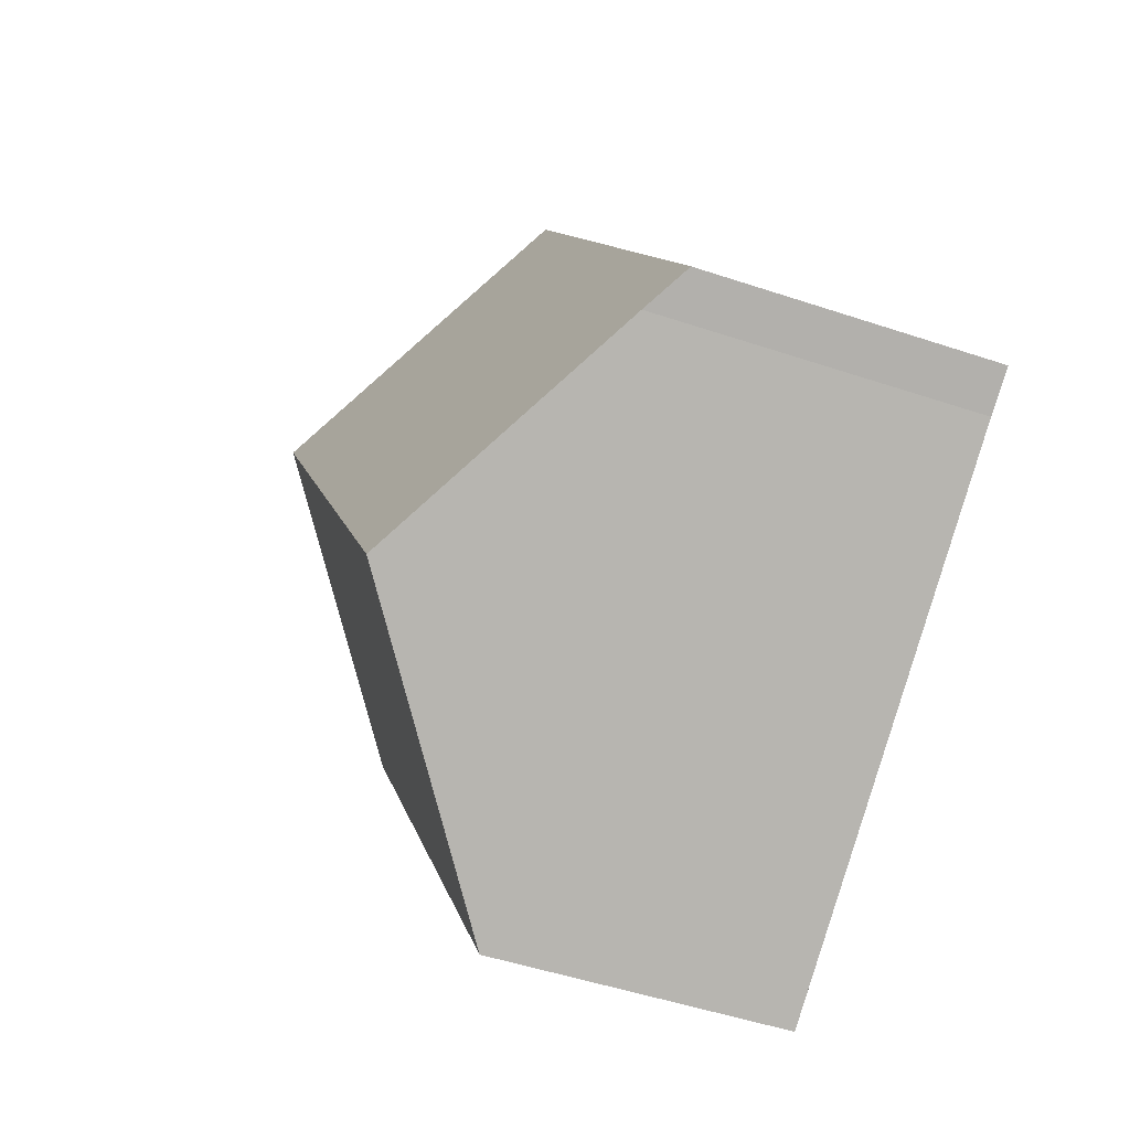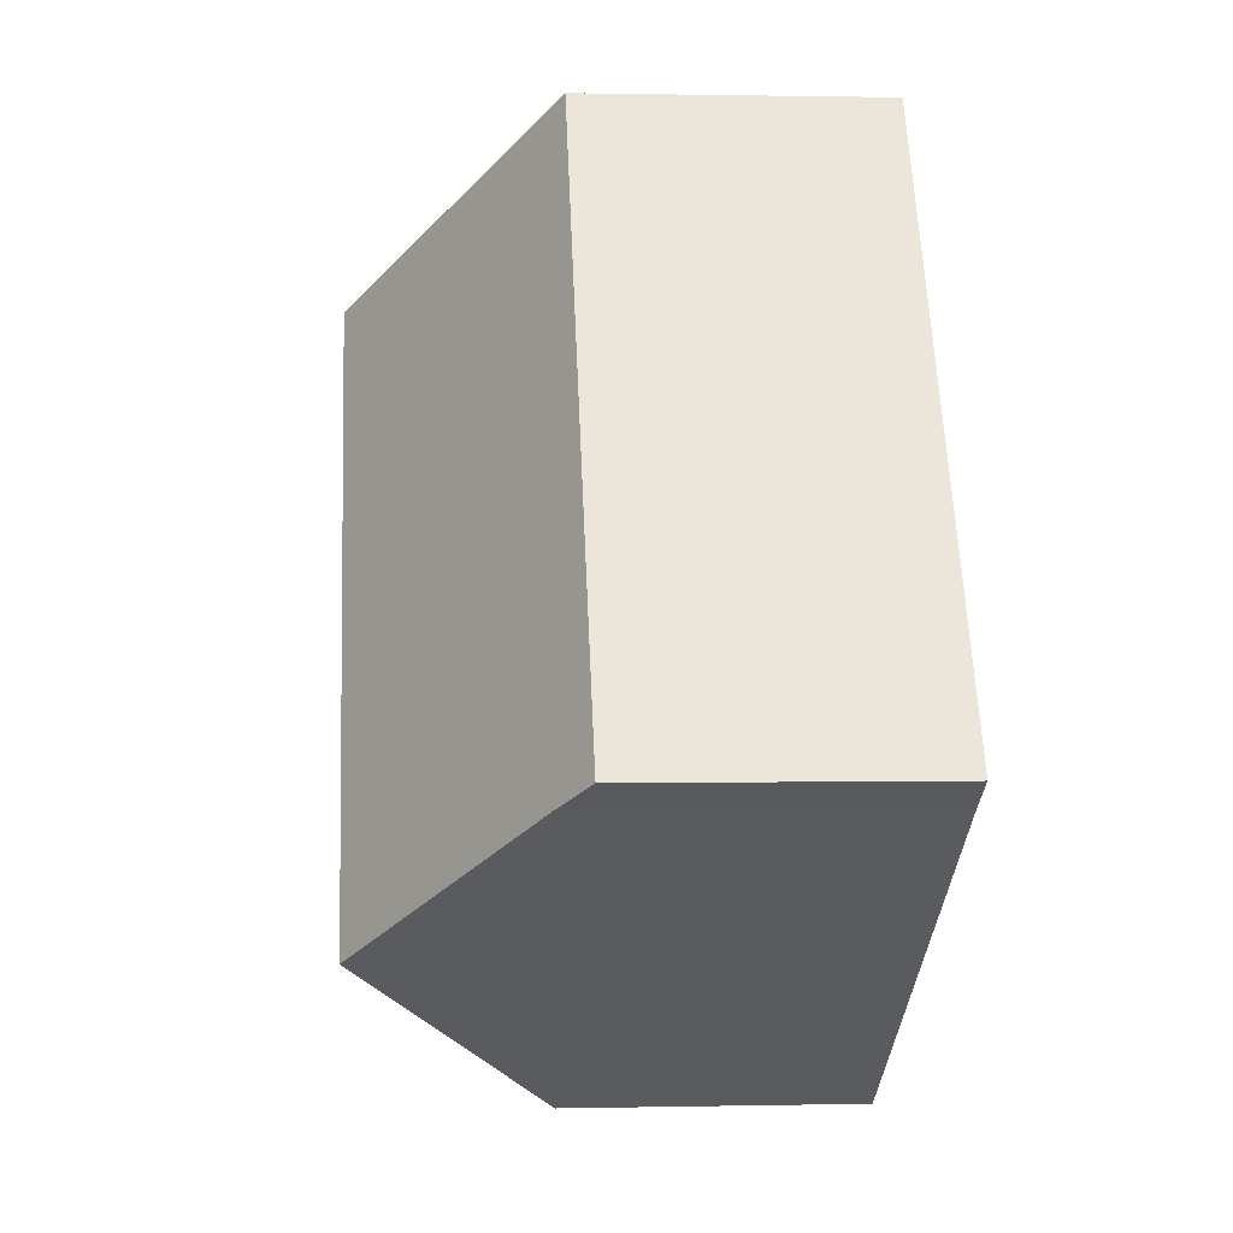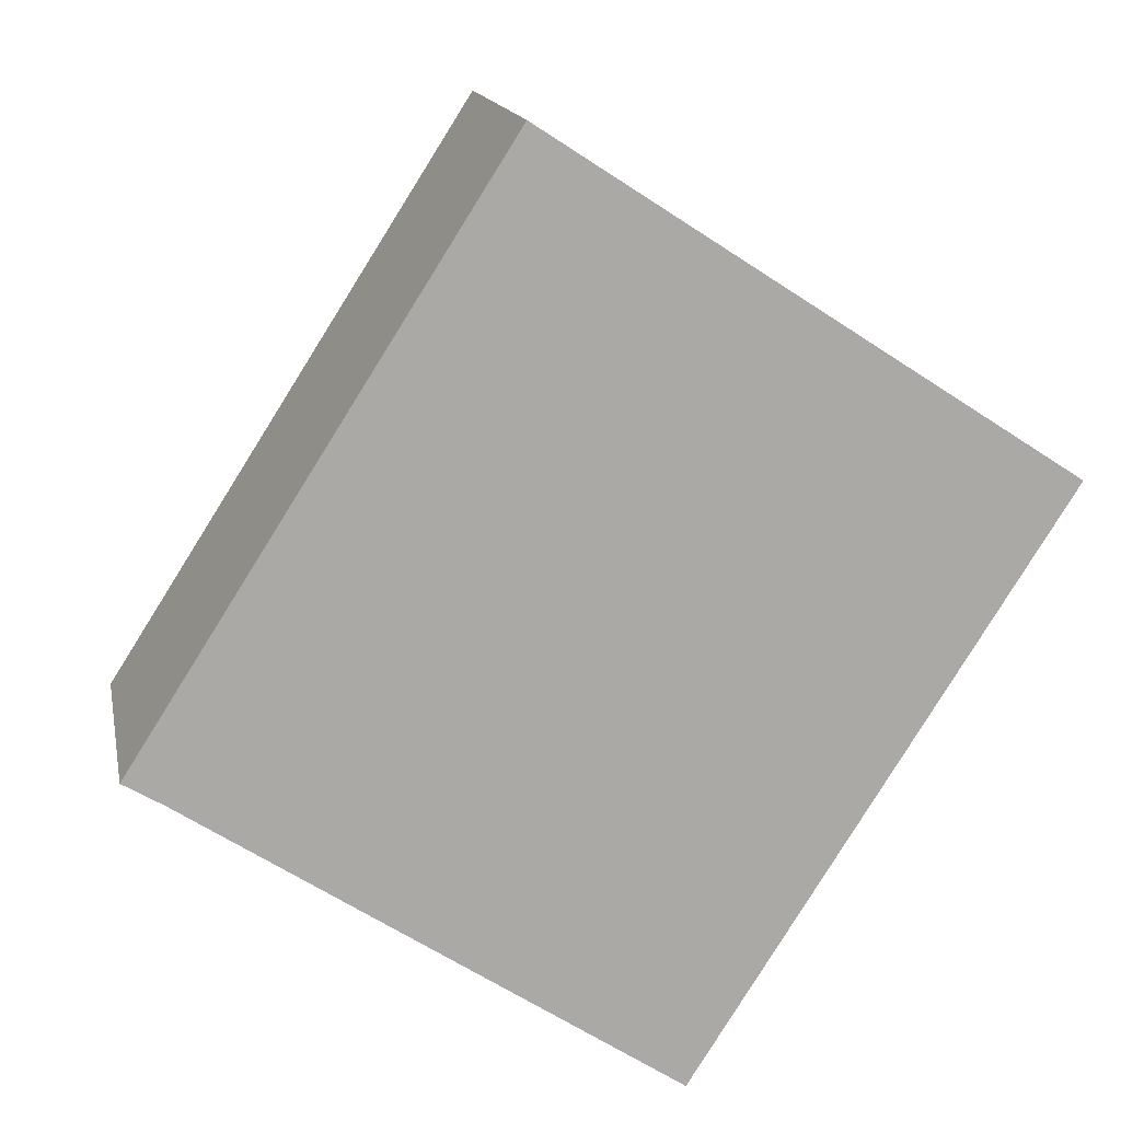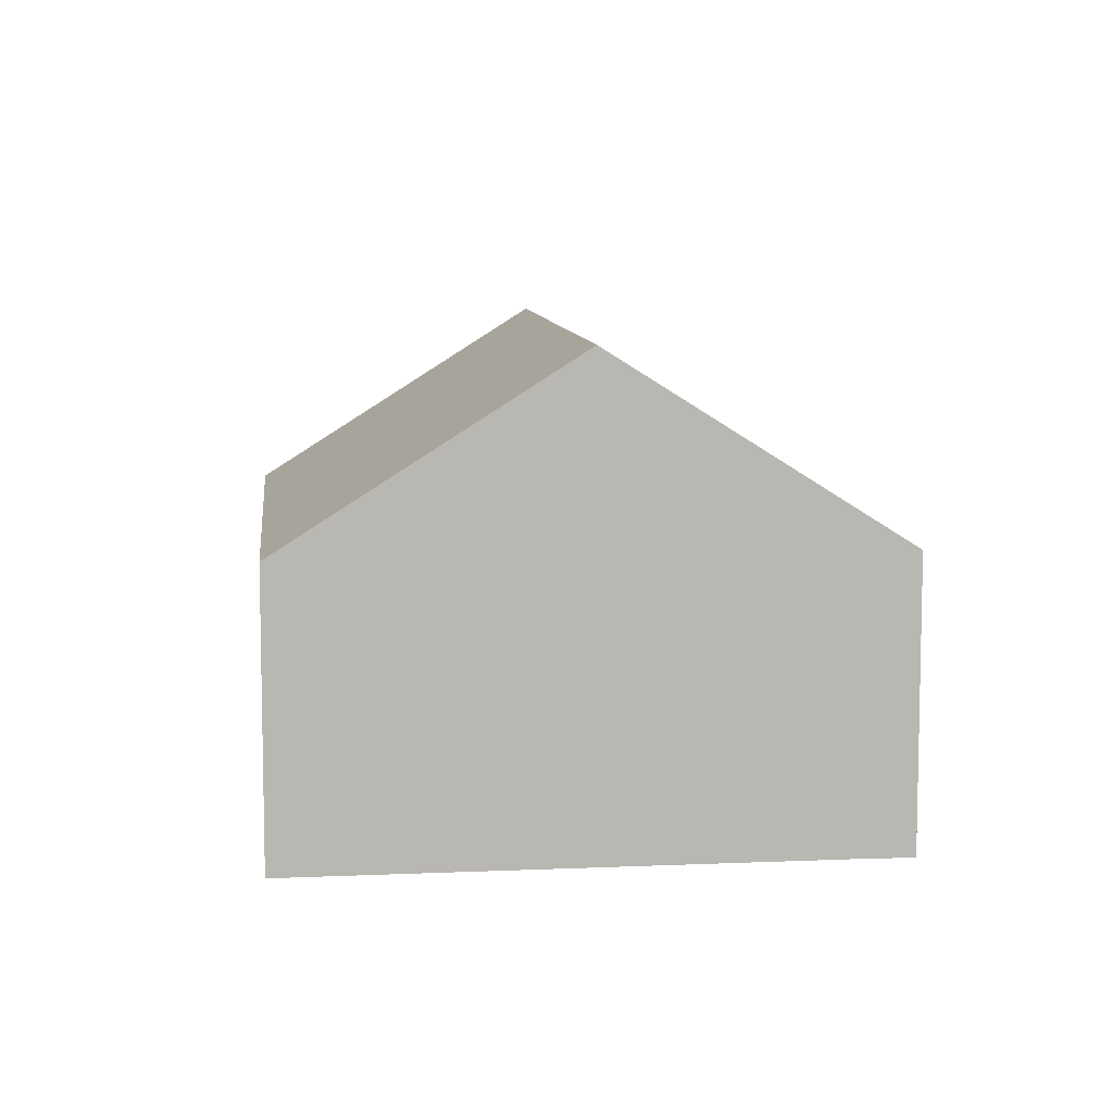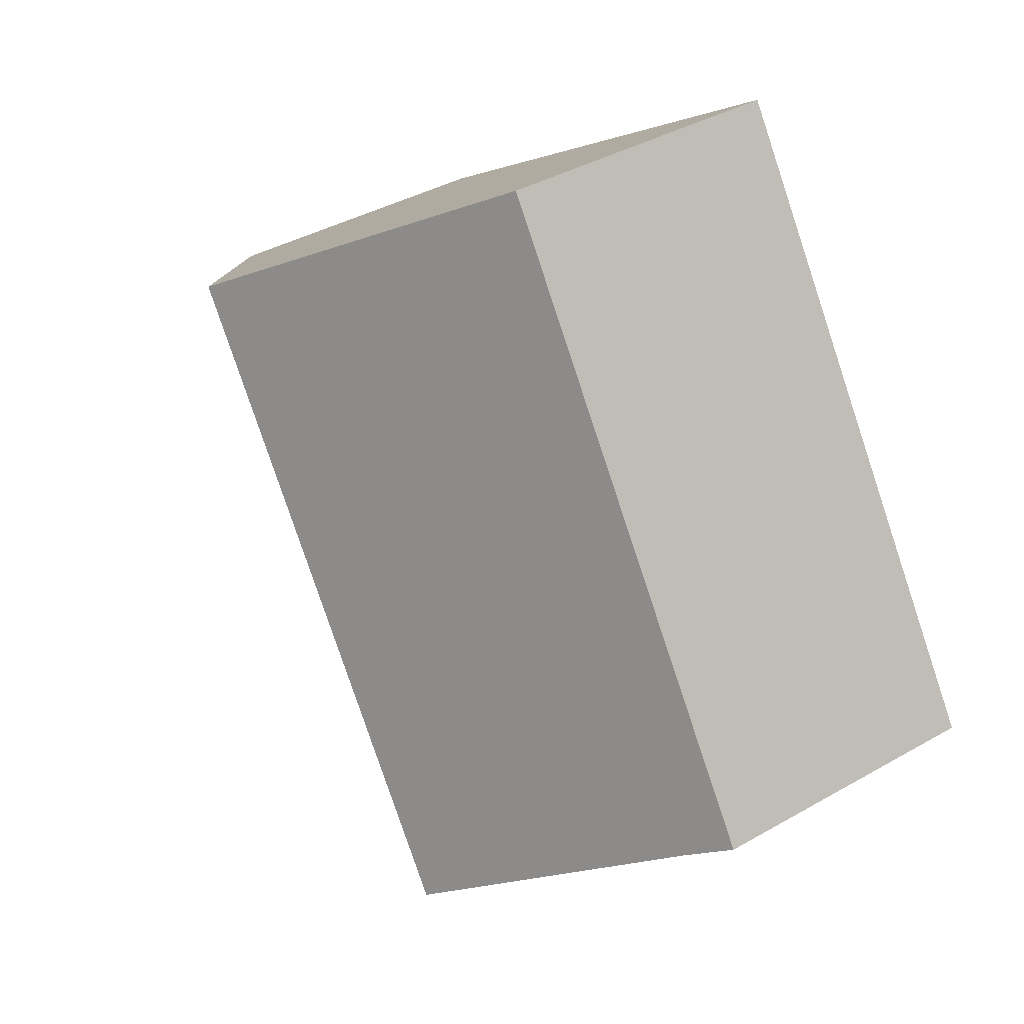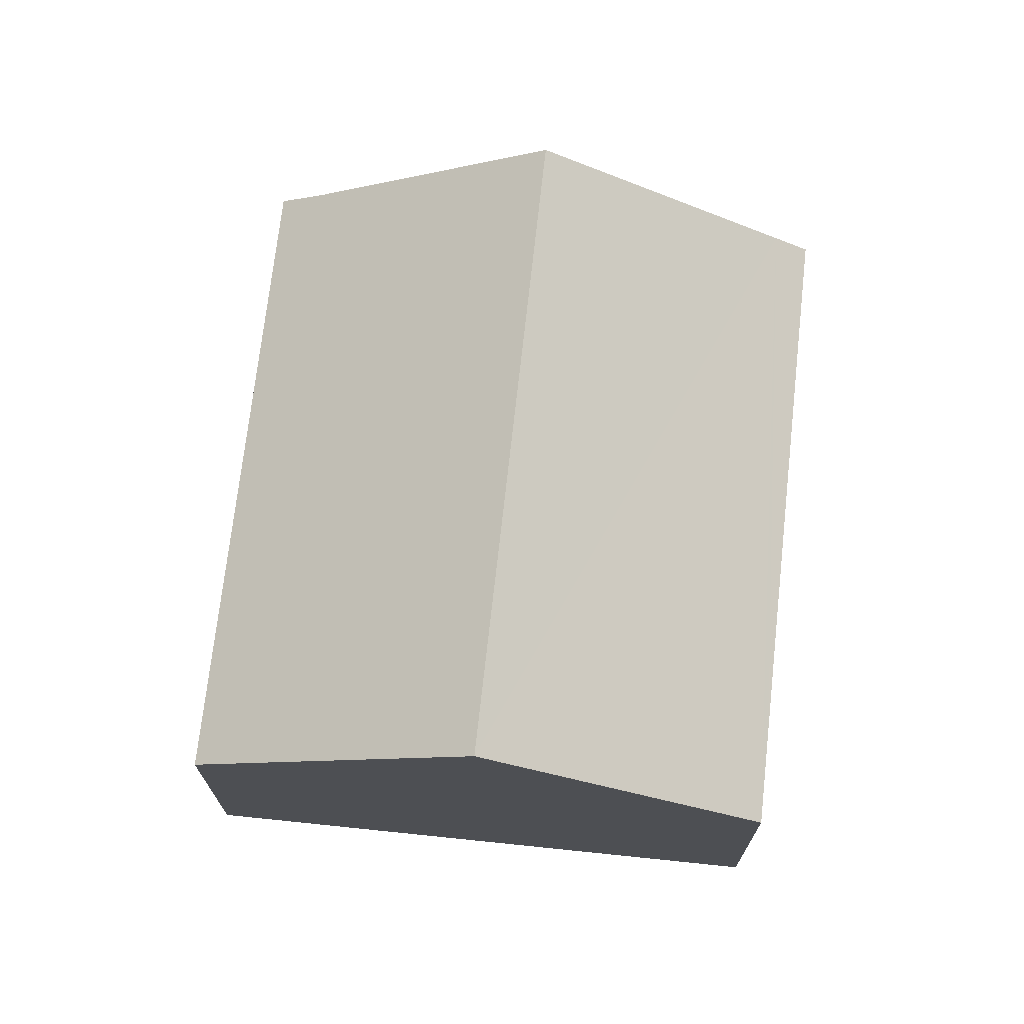
<metadata>
{"format":"obj","ext":"obj","renderer":"f3d","projection":"perspective","resolution":1024,"background":"white","views":[{"elev":-49.3,"azim":-110.4,"up":"+Z"},{"elev":0.9,"azim":-94.6,"up":"+Z"},{"elev":14.9,"azim":-10.8,"up":"+Z"},{"elev":8.5,"azim":-153.5,"up":"+Y"},{"elev":38.4,"azim":-126.0,"up":"+Z"},{"elev":71.9,"azim":39.0,"up":"+Y"}]}
</metadata>
<code>
v  9.921 6.539 -6.493
v  15.07 6.06 0.13
v  10.56 6.06 -6.913
v  16.91 6.06 2.996
v  18.08 6.06 4.812
v  12.79 10.03 8.259
v  5.287 10.03 -3.437
v  7.488 6.052 11.71
v  0.82 6.666 -0.491
v  0 6.065 3.714e-16
v  10.56 4.233e-16 -6.913
v  9.921 3.976e-16 -6.493
v  5.287 2.105e-16 -3.437
v  0.82 3.007e-17 -0.491
v  0 0 0
v  7.488 -7.172e-16 11.71
v  12.79 -5.057e-16 8.259
v  18.08 -2.947e-16 4.812
v  16.91 -1.835e-16 2.996
v  15.07 -7.96e-18 0.13
g defaultobject
f 1 2 3
f 2 1 4
f 4 1 5
f 5 1 6
f 6 1 7
f 8 9 10
f 9 8 7
f 7 8 6
f 11 1 3
f 1 11 7
f 7 11 9
f 9 11 12
f 9 12 13
f 9 13 14
f 14 10 9
f 10 14 15
f 15 8 10
f 8 15 16
f 16 6 8
f 6 16 5
f 5 16 17
f 5 17 18
f 18 4 5
f 4 18 2
f 2 18 3
f 3 18 19
f 3 19 20
f 3 20 11
f 17 19 18
f 19 17 20
f 20 17 16
f 20 16 15
f 20 15 14
f 20 14 12
f 20 12 11
f 12 14 13

</code>
